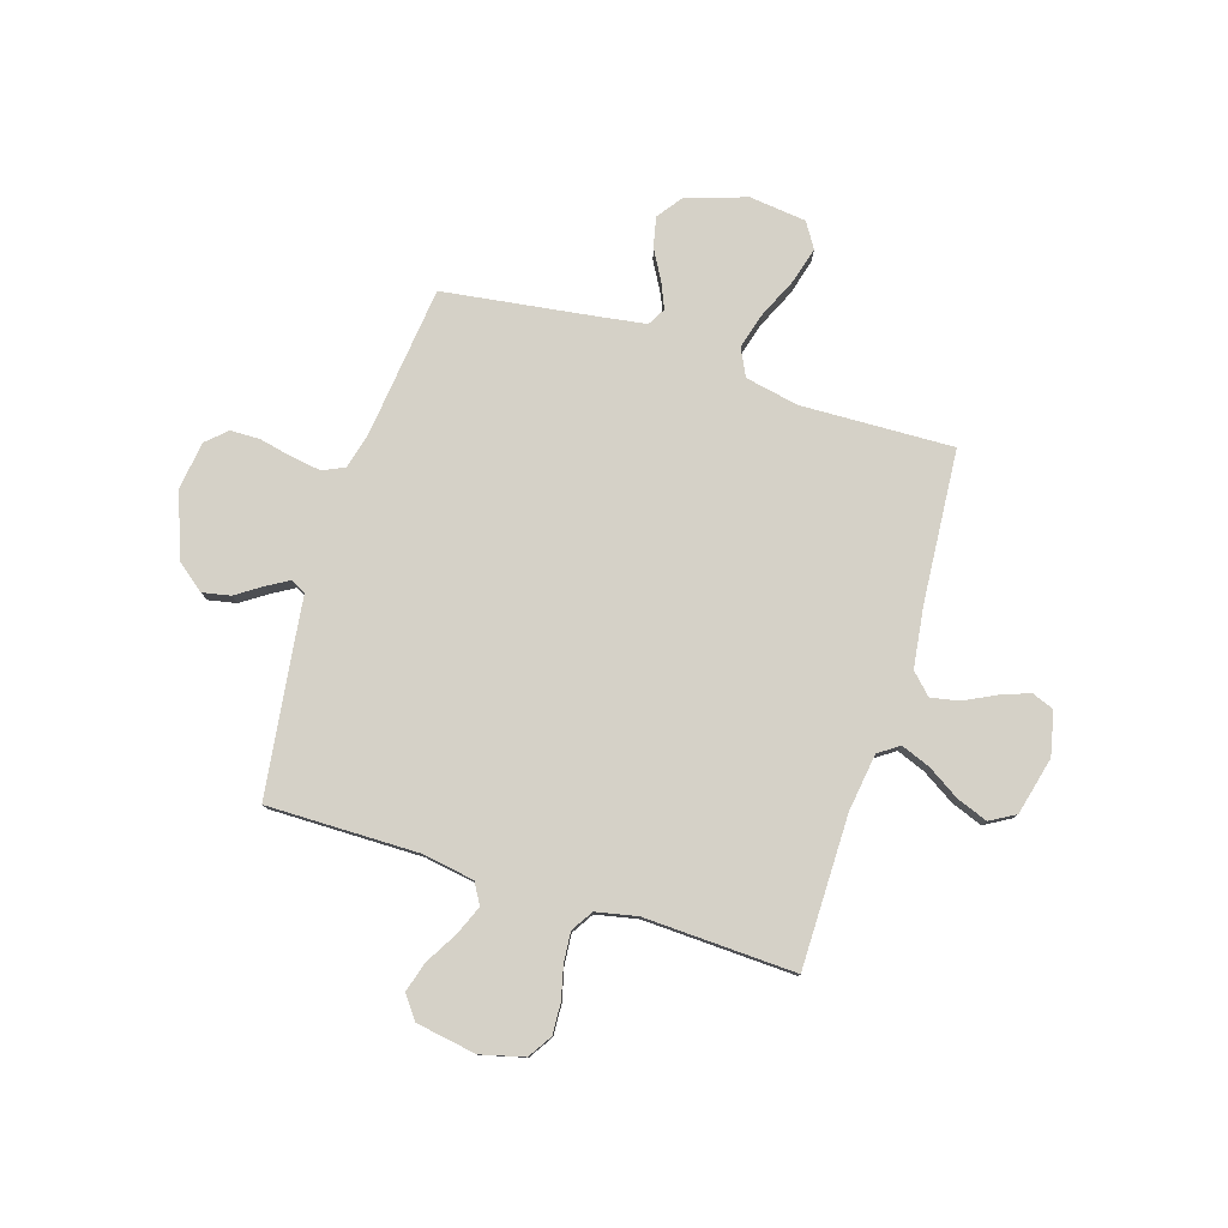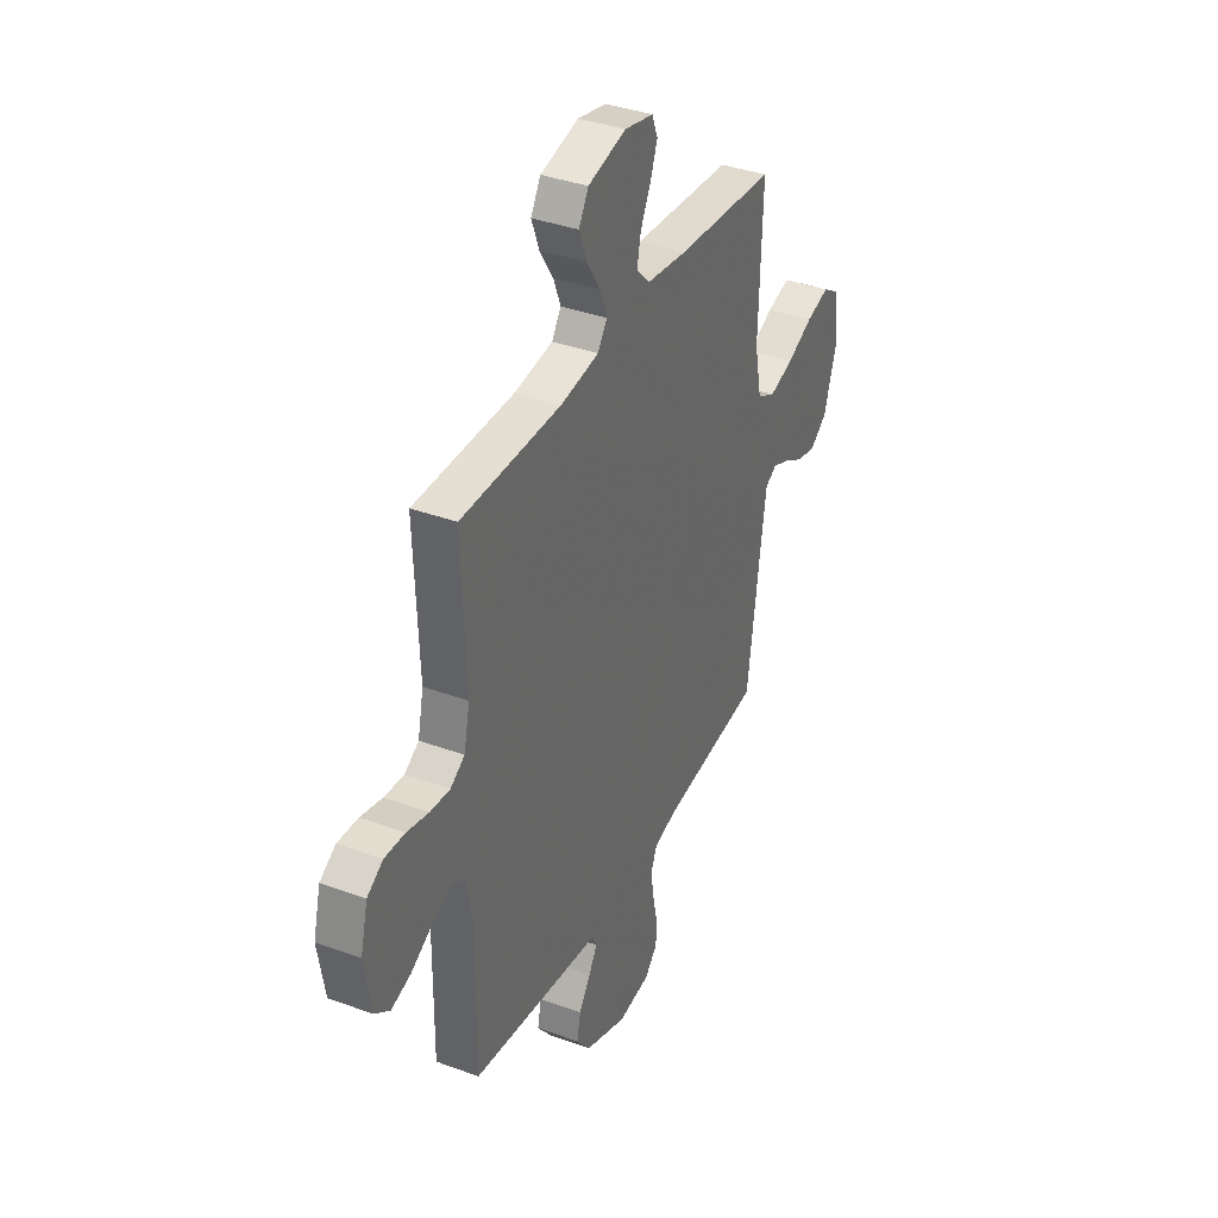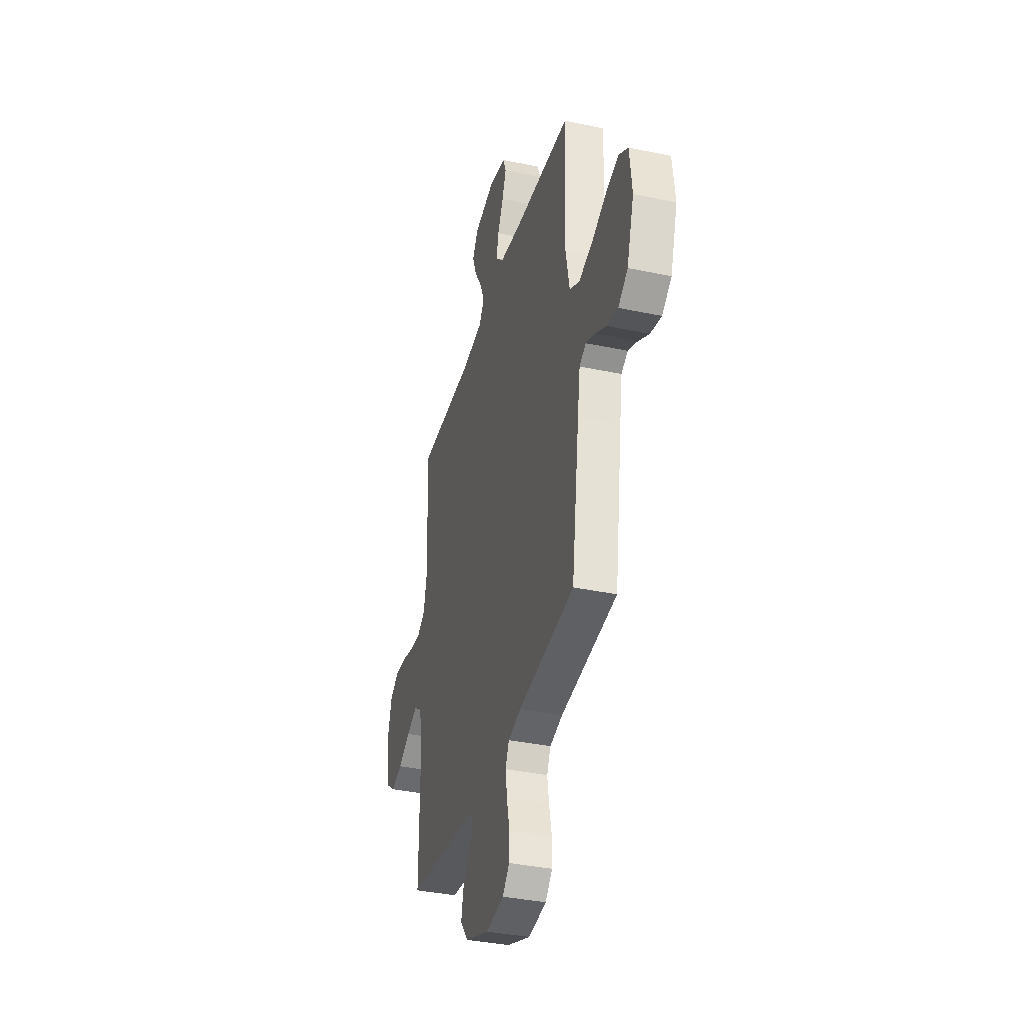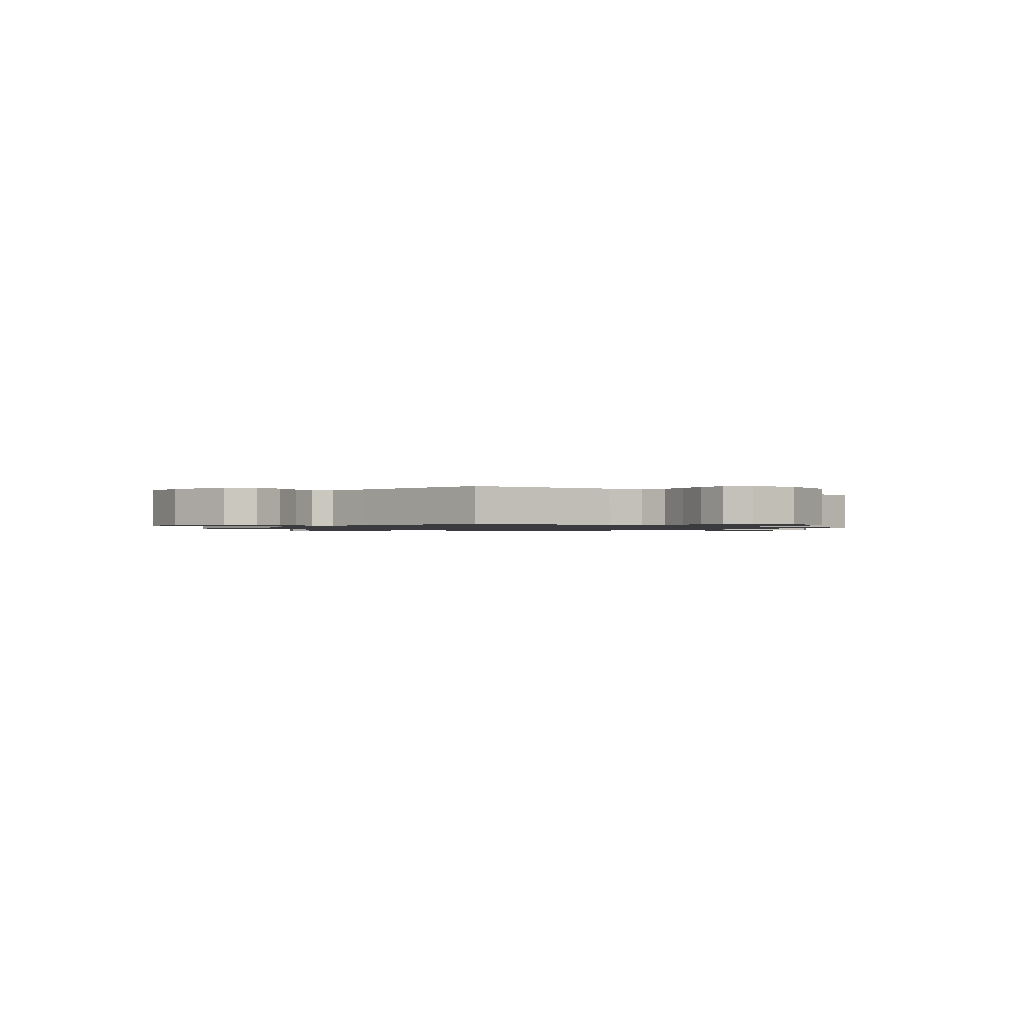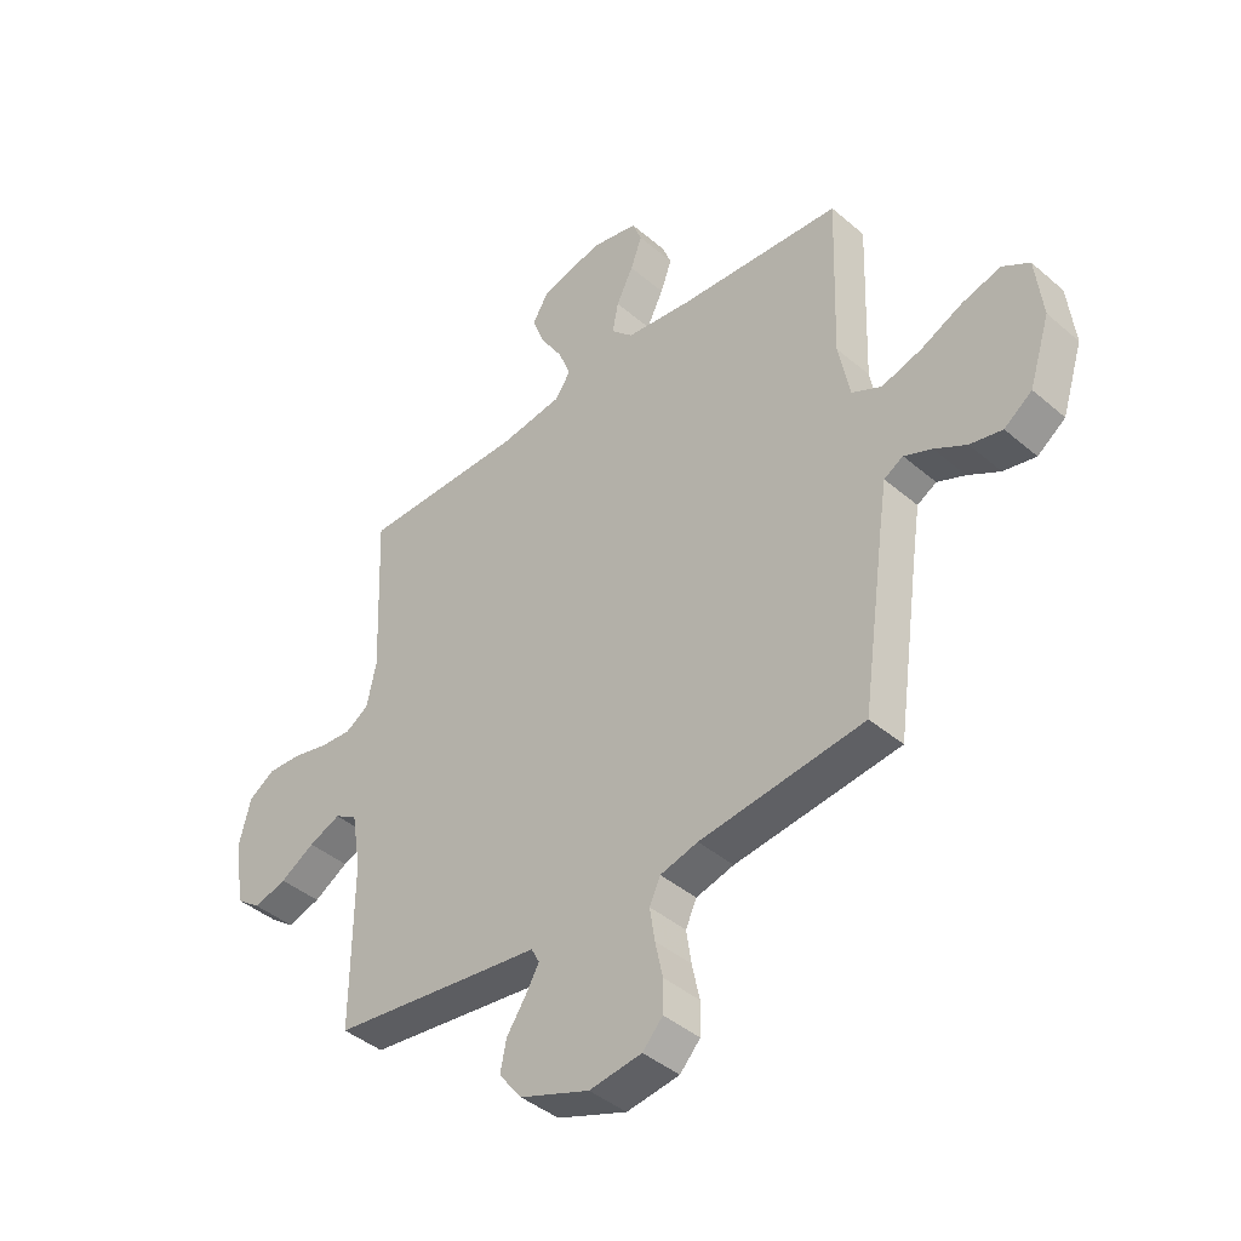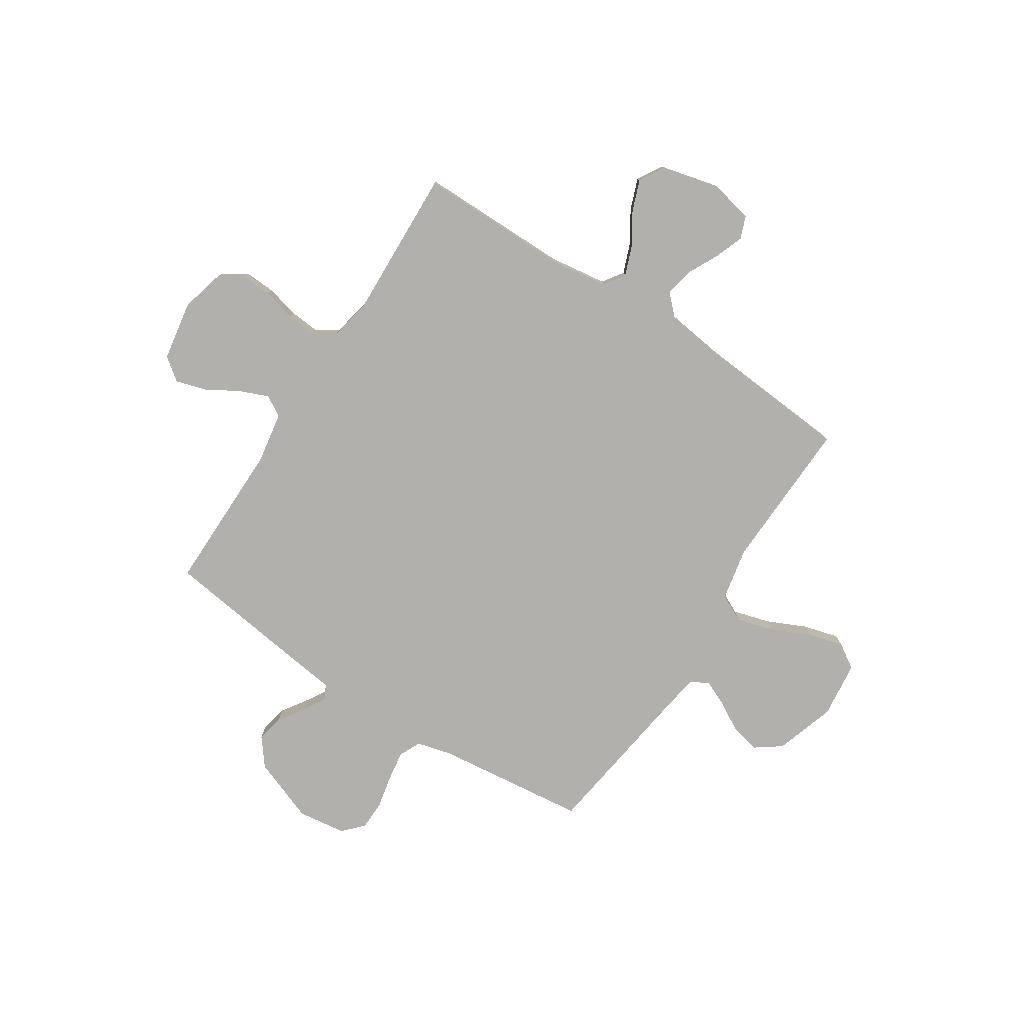
<metadata>
{"format":"obj","ext":"obj","renderer":"f3d","projection":"perspective","resolution":1024,"background":"white","views":[{"elev":79.1,"azim":-72.6,"up":"+Y"},{"elev":37.1,"azim":-64.7,"up":"+Z"},{"elev":-36.7,"azim":74.6,"up":"+Z"},{"elev":-1.1,"azim":141.7,"up":"+Y"},{"elev":-42.0,"azim":44.3,"up":"+Z"},{"elev":-78.6,"azim":-33.0,"up":"+Y"}]}
</metadata>
<code>
v 0.5 0.07 -0.5
v 0.2 0.07 -0.535
v 0.131 0.07 -0.553
v 0.111 0.07 -0.596
v 0.12 0.07 -0.656
v 0.134 0.07 -0.721
v 0.133 0.07 -0.779
v 0.096 0.07 -0.819
v 0 0.07 -0.832
v -0.127 0.07 -0.784
v -0.169 0.07 -0.73
v -0.158 0.07 -0.675
v -0.123 0.07 -0.623
v -0.098 0.07 -0.58
v -0.113 0.07 -0.551
v -0.2 0.07 -0.54
v -0.5 0.07 -0.5
v -0.498 0.07 -0.2
v -0.515 0.07 -0.098
v -0.556 0.07 -0.074
v -0.614 0.07 -0.098
v -0.677 0.07 -0.135
v -0.737 0.07 -0.153
v -0.782 0.07 -0.119
v -0.802 0.07 0
v -0.78 0.07 0.086
v -0.733 0.07 0.116
v -0.672 0.07 0.113
v -0.607 0.07 0.097
v -0.548 0.07 0.092
v -0.505 0.07 0.119
v -0.488 0.07 0.2
v -0.5 0.07 0.5
v -0.2 0.07 0.5
v -0.086 0.07 0.516
v -0.058 0.07 0.557
v -0.08 0.07 0.614
v -0.12 0.07 0.678
v -0.143 0.07 0.739
v -0.114 0.07 0.789
v 0 0.07 0.817
v 0.086 0.07 0.798
v 0.103 0.07 0.754
v 0.082 0.07 0.697
v 0.051 0.07 0.635
v 0.04 0.07 0.579
v 0.08 0.07 0.539
v 0.2 0.07 0.523
v 0.5 0.07 0.5
v 0.49 0.07 0.2
v 0.511 0.07 0.094
v 0.565 0.07 0.067
v 0.638 0.07 0.088
v 0.716 0.07 0.124
v 0.786 0.07 0.143
v 0.835 0.07 0.112
v 0.848 0.07 0
v 0.81 0.07 -0.119
v 0.759 0.07 -0.156
v 0.7 0.07 -0.143
v 0.642 0.07 -0.11
v 0.591 0.07 -0.088
v 0.556 0.07 -0.108
v 0.542 0.07 -0.2
v 0.5 0 -0.5
v 0.2 0 -0.535
v 0.131 0 -0.553
v 0.111 0 -0.596
v 0.12 0 -0.656
v 0.134 0 -0.721
v 0.133 0 -0.779
v 0.096 0 -0.819
v 0 0 -0.832
v -0.127 0 -0.784
v -0.169 0 -0.73
v -0.158 0 -0.675
v -0.123 0 -0.623
v -0.098 0 -0.58
v -0.113 0 -0.551
v -0.2 0 -0.54
v -0.5 0 -0.5
v -0.498 0 -0.2
v -0.515 0 -0.098
v -0.556 0 -0.074
v -0.614 0 -0.098
v -0.677 0 -0.135
v -0.737 0 -0.153
v -0.782 0 -0.119
v -0.802 0 0
v -0.78 0 0.086
v -0.733 0 0.116
v -0.672 0 0.113
v -0.607 0 0.097
v -0.548 0 0.092
v -0.505 0 0.119
v -0.488 0 0.2
v -0.5 0 0.5
v -0.2 0 0.5
v -0.086 0 0.516
v -0.058 0 0.557
v -0.08 0 0.614
v -0.12 0 0.678
v -0.143 0 0.739
v -0.114 0 0.789
v 0 0 0.817
v 0.086 0 0.798
v 0.103 0 0.754
v 0.082 0 0.697
v 0.051 0 0.635
v 0.04 0 0.579
v 0.08 0 0.539
v 0.2 0 0.523
v 0.5 0 0.5
v 0.49 0 0.2
v 0.511 0 0.094
v 0.565 0 0.067
v 0.638 0 0.088
v 0.716 0 0.124
v 0.786 0 0.143
v 0.835 0 0.112
v 0.848 0 0
v 0.81 0 -0.119
v 0.759 0 -0.156
v 0.7 0 -0.143
v 0.642 0 -0.11
v 0.591 0 -0.088
v 0.556 0 -0.108
v 0.542 0 -0.2
f 58 59 60 61
f 58 61 62
f 57 58 62
f 56 57 62
f 53 54 55 56
f 52 53 56 62
f 51 52 62 63
f 48 49 50
f 47 48 50 51
f 46 47 51 63
f 42 43 44 45
f 40 41 42 45
f 40 45 46
f 37 38 39 40
f 36 37 40 46
f 35 36 46 63
f 32 33 34
f 31 32 34 35
f 26 27 28 29
f 26 29 30
f 25 26 30
f 24 25 30
f 21 22 23 24
f 20 21 24 30
f 19 20 30 31
f 15 16 17 18
f 15 18 19 31
f 10 11 12 13
f 10 13 14
f 9 10 14
f 8 9 14
f 5 6 7 8
f 4 5 8 14
f 3 4 14 15
f 64 1 2
f 31 35 63 64
f 15 31 64
f 2 3 15 64
f 125 124 123 122
f 126 125 122
f 126 122 121
f 126 121 120
f 120 119 118 117
f 126 120 117 116
f 127 126 116 115
f 114 113 112
f 115 114 112 111
f 127 115 111 110
f 109 108 107 106
f 109 106 105 104
f 110 109 104
f 104 103 102 101
f 110 104 101 100
f 127 110 100 99
f 98 97 96
f 99 98 96 95
f 93 92 91 90
f 94 93 90
f 94 90 89
f 94 89 88
f 88 87 86 85
f 94 88 85 84
f 95 94 84 83
f 82 81 80 79
f 95 83 82 79
f 77 76 75 74
f 78 77 74
f 78 74 73
f 78 73 72
f 72 71 70 69
f 78 72 69 68
f 79 78 68 67
f 66 65 128
f 128 127 99 95
f 128 95 79
f 128 79 67 66
f 1 65 66 2
f 2 66 67 3
f 3 67 68 4
f 4 68 69 5
f 5 69 70 6
f 6 70 71 7
f 7 71 72 8
f 8 72 73 9
f 9 73 74 10
f 10 74 75 11
f 11 75 76 12
f 12 76 77 13
f 13 77 78 14
f 14 78 79 15
f 15 79 80 16
f 16 80 81 17
f 17 81 82 18
f 18 82 83 19
f 19 83 84 20
f 20 84 85 21
f 21 85 86 22
f 22 86 87 23
f 23 87 88 24
f 24 88 89 25
f 25 89 90 26
f 26 90 91 27
f 27 91 92 28
f 28 92 93 29
f 29 93 94 30
f 30 94 95 31
f 31 95 96 32
f 32 96 97 33
f 33 97 98 34
f 34 98 99 35
f 35 99 100 36
f 36 100 101 37
f 37 101 102 38
f 38 102 103 39
f 39 103 104 40
f 40 104 105 41
f 41 105 106 42
f 42 106 107 43
f 43 107 108 44
f 44 108 109 45
f 45 109 110 46
f 46 110 111 47
f 47 111 112 48
f 48 112 113 49
f 49 113 114 50
f 50 114 115 51
f 51 115 116 52
f 52 116 117 53
f 53 117 118 54
f 54 118 119 55
f 55 119 120 56
f 56 120 121 57
f 57 121 122 58
f 58 122 123 59
f 59 123 124 60
f 60 124 125 61
f 61 125 126 62
f 62 126 127 63
f 63 127 128 64
f 64 128 65 1

</code>
